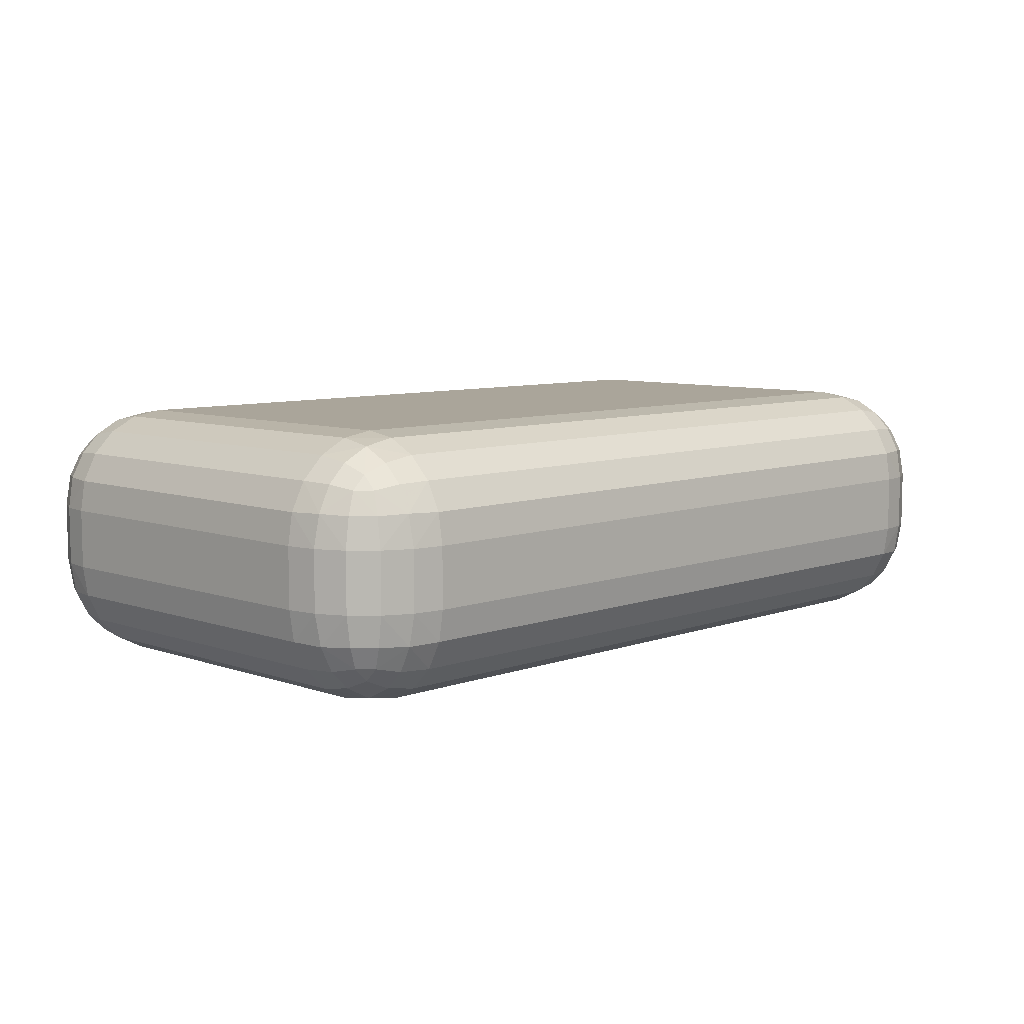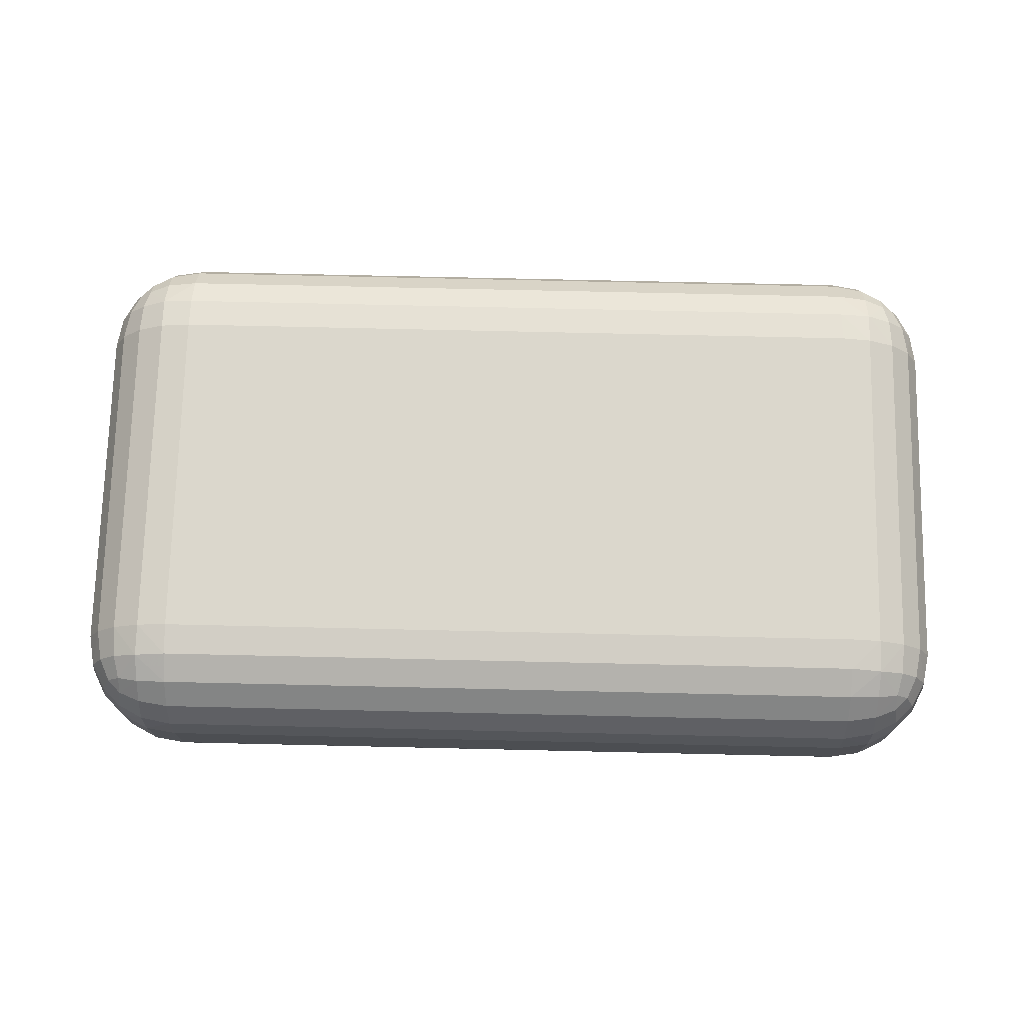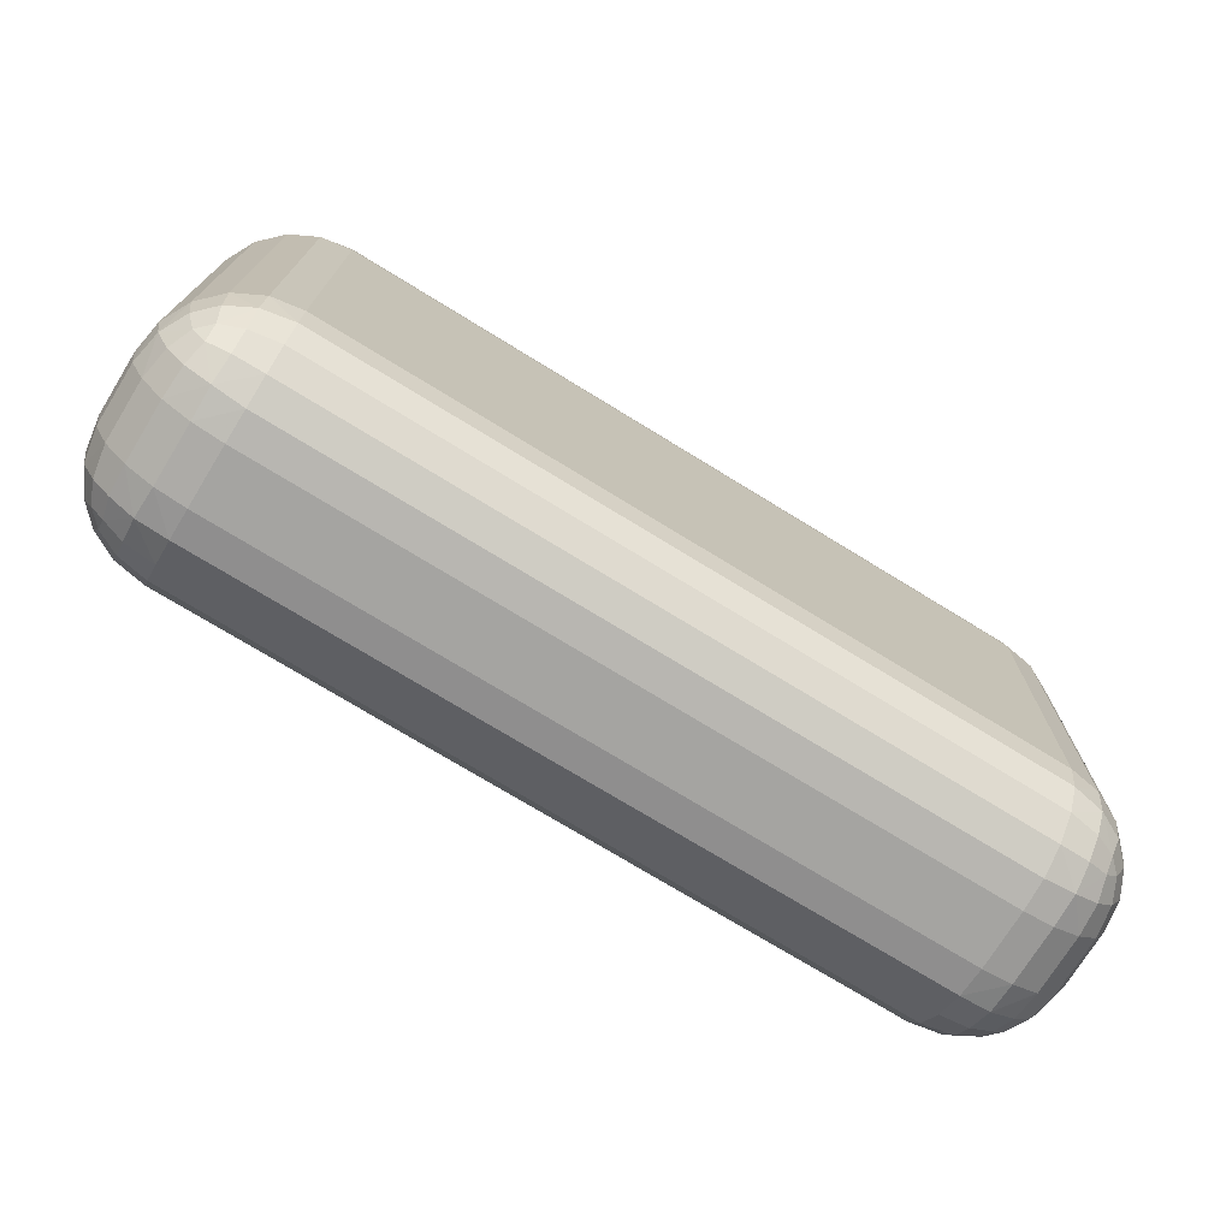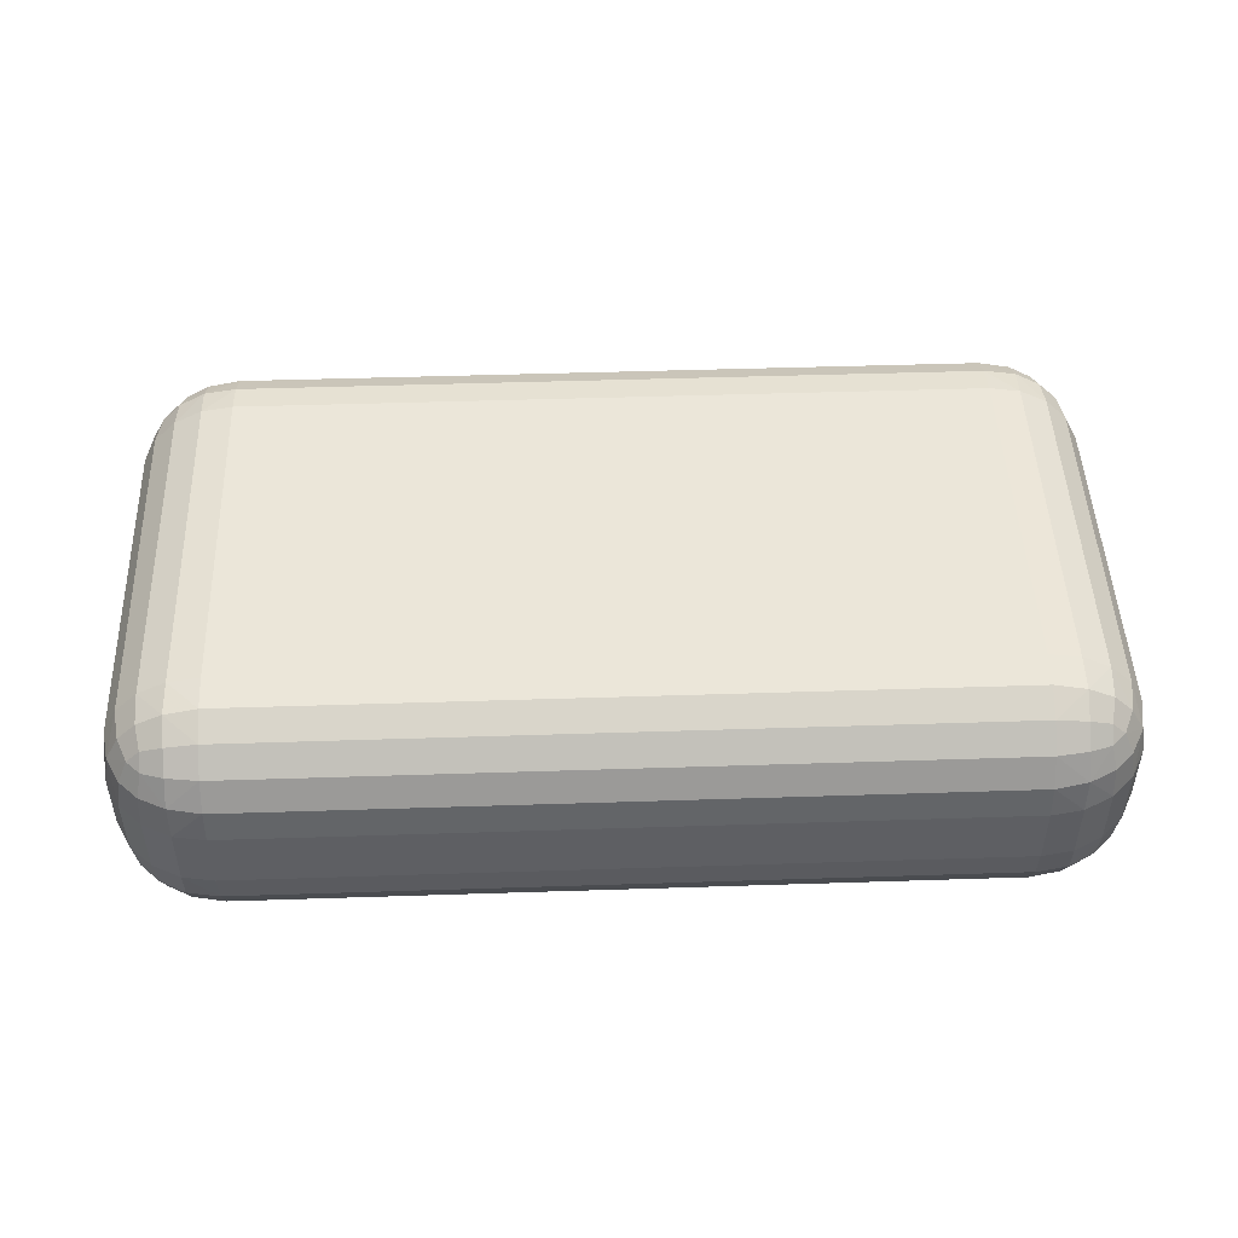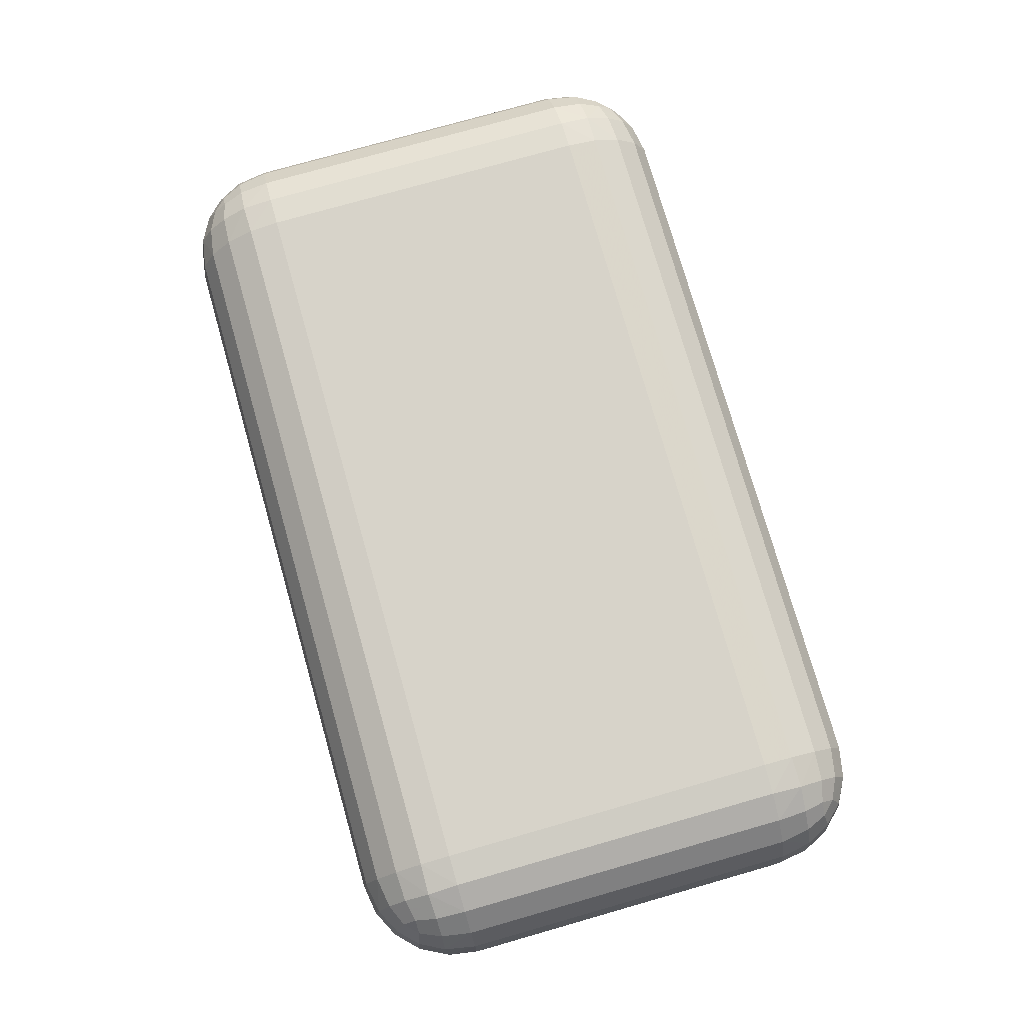
<metadata>
{"format":"obj","ext":"obj","renderer":"f3d","projection":"perspective","resolution":1024,"background":"white","views":[{"elev":7.7,"azim":-45.4,"up":"+Z"},{"elev":73.3,"azim":-178.7,"up":"+Z"},{"elev":-73.4,"azim":148.4,"up":"+Y"},{"elev":47.8,"azim":177.9,"up":"+Z"},{"elev":76.4,"azim":74.1,"up":"+Z"}]}
</metadata>
<code>
o Cube_Cube.001
v -1.415 -0.665 -0.5
v -1.415 -1.05 -0.115
v -1.8 -0.665 -0.115
v -1.415 -0.784 -0.4812
v -1.415 -0.8913 -0.4265
v -1.534 -0.665 -0.4812
v -1.537 -0.7878 -0.4588
v -1.533 -0.886 -0.4072
v -1.641 -0.665 -0.4265
v -1.636 -0.7835 -0.407
v -1.619 -0.8687 -0.3704
v -1.534 -1.031 -0.115
v -1.641 -0.9765 -0.115
v -1.415 -1.031 -0.234
v -1.538 -1.009 -0.2371
v -1.636 -0.9572 -0.2332
v -1.415 -0.9765 -0.3413
v -1.533 -0.957 -0.3362
v -1.619 -0.9204 -0.3187
v -1.781 -0.665 -0.234
v -1.726 -0.665 -0.3413
v -1.781 -0.784 -0.115
v -1.759 -0.7871 -0.2378
v -1.707 -0.7832 -0.336
v -1.726 -0.8913 -0.115
v -1.707 -0.8862 -0.2335
v -1.67 -0.8687 -0.3187
v -1.415 -1.05 0.115
v -1.415 -0.665 0.5
v -1.8 -0.665 0.115
v -1.415 -1.031 0.234
v -1.415 -0.9765 0.3413
v -1.534 -1.031 0.115
v -1.537 -1.009 0.2378
v -1.533 -0.9572 0.336
v -1.641 -0.9765 0.115
v -1.636 -0.957 0.2335
v -1.619 -0.9204 0.3187
v -1.534 -0.665 0.4812
v -1.641 -0.665 0.4265
v -1.415 -0.784 0.4812
v -1.538 -0.7871 0.4588
v -1.636 -0.7832 0.4072
v -1.415 -0.8913 0.4265
v -1.533 -0.8862 0.407
v -1.619 -0.8687 0.3704
v -1.781 -0.784 0.115
v -1.726 -0.8913 0.115
v -1.781 -0.665 0.234
v -1.759 -0.7878 0.2371
v -1.707 -0.886 0.2332
v -1.726 -0.665 0.3413
v -1.707 -0.7835 0.3362
v -1.67 -0.8687 0.3187
v -1.415 0.665 -0.5
v -1.8 0.665 -0.115
v -1.415 1.05 -0.115
v -1.534 0.665 -0.4812
v -1.641 0.665 -0.4265
v -1.415 0.784 -0.4812
v -1.538 0.7871 -0.4588
v -1.636 0.7832 -0.4072
v -1.415 0.8913 -0.4265
v -1.533 0.8862 -0.407
v -1.619 0.8687 -0.3704
v -1.781 0.784 -0.115
v -1.726 0.8913 -0.115
v -1.781 0.665 -0.234
v -1.759 0.7878 -0.2371
v -1.707 0.886 -0.2332
v -1.726 0.665 -0.3413
v -1.707 0.7835 -0.3362
v -1.67 0.8687 -0.3187
v -1.415 1.031 -0.234
v -1.415 0.9765 -0.3413
v -1.534 1.031 -0.115
v -1.537 1.009 -0.2378
v -1.533 0.9572 -0.336
v -1.641 0.9765 -0.115
v -1.636 0.957 -0.2335
v -1.619 0.9204 -0.3187
v -1.415 0.665 0.5
v -1.415 1.05 0.115
v -1.8 0.665 0.115
v -1.415 0.784 0.4812
v -1.415 0.8913 0.4265
v -1.534 0.665 0.4812
v -1.537 0.7878 0.4588
v -1.533 0.886 0.4072
v -1.641 0.665 0.4265
v -1.636 0.7835 0.407
v -1.619 0.8687 0.3704
v -1.534 1.031 0.115
v -1.641 0.9765 0.115
v -1.415 1.031 0.234
v -1.538 1.009 0.2371
v -1.636 0.9572 0.2332
v -1.415 0.9765 0.3413
v -1.533 0.957 0.3362
v -1.619 0.9204 0.3187
v -1.781 0.665 0.234
v -1.726 0.665 0.3413
v -1.781 0.784 0.115
v -1.759 0.7871 0.2378
v -1.707 0.7832 0.336
v -1.726 0.8913 0.115
v -1.707 0.8862 0.2335
v -1.67 0.8687 0.3187
v 1.415 -0.665 -0.5
v 1.8 -0.665 -0.115
v 1.415 -1.05 -0.115
v 1.534 -0.665 -0.4812
v 1.641 -0.665 -0.4265
v 1.415 -0.784 -0.4812
v 1.538 -0.7871 -0.4588
v 1.636 -0.7832 -0.4072
v 1.415 -0.8913 -0.4265
v 1.533 -0.8862 -0.407
v 1.619 -0.8687 -0.3704
v 1.781 -0.784 -0.115
v 1.726 -0.8913 -0.115
v 1.781 -0.665 -0.234
v 1.759 -0.7878 -0.2371
v 1.707 -0.886 -0.2332
v 1.726 -0.665 -0.3413
v 1.707 -0.7835 -0.3362
v 1.67 -0.8687 -0.3187
v 1.415 -1.031 -0.234
v 1.415 -0.9765 -0.3413
v 1.534 -1.031 -0.115
v 1.537 -1.009 -0.2378
v 1.533 -0.9572 -0.336
v 1.641 -0.9765 -0.115
v 1.636 -0.957 -0.2335
v 1.619 -0.9204 -0.3187
v 1.415 -0.665 0.5
v 1.415 -1.05 0.115
v 1.8 -0.665 0.115
v 1.415 -0.784 0.4812
v 1.415 -0.8913 0.4265
v 1.534 -0.665 0.4812
v 1.537 -0.7878 0.4588
v 1.533 -0.886 0.4072
v 1.641 -0.665 0.4265
v 1.636 -0.7835 0.407
v 1.619 -0.8687 0.3704
v 1.534 -1.031 0.115
v 1.641 -0.9765 0.115
v 1.415 -1.031 0.234
v 1.538 -1.009 0.2371
v 1.636 -0.9572 0.2332
v 1.415 -0.9765 0.3413
v 1.533 -0.957 0.3362
v 1.619 -0.9204 0.3187
v 1.781 -0.665 0.234
v 1.726 -0.665 0.3413
v 1.781 -0.784 0.115
v 1.759 -0.7871 0.2378
v 1.707 -0.7832 0.336
v 1.726 -0.8913 0.115
v 1.707 -0.8862 0.2335
v 1.67 -0.8687 0.3187
v 1.415 0.665 -0.5
v 1.415 1.05 -0.115
v 1.8 0.665 -0.115
v 1.415 0.784 -0.4812
v 1.415 0.8913 -0.4265
v 1.534 0.665 -0.4812
v 1.537 0.7878 -0.4588
v 1.533 0.886 -0.4072
v 1.641 0.665 -0.4265
v 1.636 0.7835 -0.407
v 1.619 0.8687 -0.3704
v 1.534 1.031 -0.115
v 1.641 0.9765 -0.115
v 1.415 1.031 -0.234
v 1.538 1.009 -0.2371
v 1.636 0.9572 -0.2332
v 1.415 0.9765 -0.3413
v 1.533 0.957 -0.3362
v 1.619 0.9204 -0.3187
v 1.781 0.665 -0.234
v 1.726 0.665 -0.3413
v 1.781 0.784 -0.115
v 1.759 0.7871 -0.2378
v 1.707 0.7832 -0.336
v 1.726 0.8913 -0.115
v 1.707 0.8862 -0.2335
v 1.67 0.8687 -0.3187
v 1.415 0.665 0.5
v 1.8 0.665 0.115
v 1.415 1.05 0.115
v 1.534 0.665 0.4812
v 1.641 0.665 0.4265
v 1.415 0.784 0.4812
v 1.538 0.7871 0.4588
v 1.636 0.7832 0.4072
v 1.415 0.8913 0.4265
v 1.533 0.8862 0.407
v 1.619 0.8687 0.3704
v 1.781 0.784 0.115
v 1.726 0.8913 0.115
v 1.781 0.665 0.234
v 1.759 0.7878 0.2371
v 1.707 0.886 0.2332
v 1.726 0.665 0.3413
v 1.707 0.7835 0.3362
v 1.67 0.8687 0.3187
v 1.415 1.031 0.234
v 1.415 0.9765 0.3413
v 1.534 1.031 0.115
v 1.537 1.009 0.2378
v 1.533 0.9572 0.336
v 1.641 0.9765 0.115
v 1.636 0.957 0.2335
v 1.619 0.9204 0.3187
f 137 2 111
f 191 110 165
f 82 136 190
f 30 56 3
f 83 164 57
f 4 6 1
f 5 7 4
f 17 8 5
f 7 9 6
f 7 11 10
f 18 11 8
f 12 14 2
f 13 15 12
f 25 16 13
f 15 17 14
f 15 19 18
f 26 19 16
f 20 22 3
f 21 23 20
f 9 24 21
f 23 25 22
f 23 27 26
f 10 27 24
f 11 19 27
f 31 33 28
f 32 34 31
f 44 35 32
f 34 36 33
f 34 38 37
f 45 38 35
f 39 41 29
f 40 42 39
f 52 43 40
f 42 44 41
f 42 46 45
f 53 46 43
f 47 49 30
f 48 50 47
f 36 51 48
f 50 52 49
f 50 54 53
f 37 54 51
f 38 46 54
f 58 60 55
f 59 61 58
f 71 62 59
f 61 63 60
f 61 65 64
f 72 65 62
f 66 68 56
f 67 69 66
f 79 70 67
f 69 71 68
f 69 73 72
f 80 73 70
f 74 76 57
f 75 77 74
f 63 78 75
f 77 79 76
f 77 81 80
f 64 81 78
f 65 73 81
f 85 87 82
f 86 88 85
f 98 89 86
f 88 90 87
f 88 92 91
f 99 92 89
f 93 95 83
f 94 96 93
f 106 97 94
f 96 98 95
f 96 100 99
f 107 100 97
f 101 103 84
f 102 104 101
f 90 105 102
f 104 106 103
f 104 108 107
f 91 108 105
f 92 100 108
f 112 114 109
f 113 115 112
f 125 116 113
f 115 117 114
f 115 119 118
f 126 119 116
f 120 122 110
f 121 123 120
f 133 124 121
f 123 125 122
f 123 127 126
f 134 127 124
f 128 130 111
f 129 131 128
f 117 132 129
f 131 133 130
f 131 135 134
f 118 135 132
f 119 127 135
f 139 141 136
f 140 142 139
f 152 143 140
f 142 144 141
f 142 146 145
f 153 146 143
f 147 149 137
f 148 150 147
f 160 151 148
f 150 152 149
f 150 154 153
f 161 154 151
f 155 157 138
f 156 158 155
f 144 159 156
f 158 160 157
f 158 162 161
f 145 162 159
f 146 154 162
f 166 168 163
f 167 169 166
f 179 170 167
f 169 171 168
f 169 173 172
f 180 173 170
f 174 176 164
f 175 177 174
f 187 178 175
f 177 179 176
f 177 181 180
f 188 181 178
f 182 184 165
f 183 185 182
f 171 186 183
f 185 187 184
f 185 189 188
f 172 189 186
f 173 181 189
f 193 195 190
f 194 196 193
f 206 197 194
f 196 198 195
f 196 200 199
f 207 200 197
f 201 203 191
f 202 204 201
f 214 205 202
f 204 206 203
f 204 208 207
f 215 208 205
f 209 211 192
f 210 212 209
f 198 213 210
f 212 214 211
f 212 216 215
f 199 216 213
f 200 208 216
f 1 58 55
f 6 59 58
f 9 71 59
f 21 68 71
f 20 56 68
f 28 12 2
f 12 36 13
f 13 48 25
f 25 47 22
f 47 3 22
f 82 39 29
f 87 40 39
f 90 52 40
f 102 49 52
f 101 30 49
f 57 93 83
f 93 79 94
f 94 67 106
f 106 66 103
f 66 84 103
f 55 166 163
f 166 63 167
f 63 179 167
f 179 74 176
f 74 164 176
f 190 85 82
f 85 198 86
f 198 98 86
f 98 209 95
f 209 83 95
f 191 184 201
f 201 187 202
f 202 175 214
f 214 174 211
f 174 192 211
f 163 112 109
f 168 113 112
f 171 125 113
f 183 122 125
f 182 110 122
f 136 193 190
f 141 194 193
f 144 206 194
f 156 203 206
f 155 191 203
f 111 147 137
f 147 133 148
f 148 121 160
f 160 120 157
f 120 138 157
f 109 4 1
f 4 117 5
f 117 17 5
f 17 128 14
f 128 2 14
f 29 139 136
f 139 44 140
f 44 152 140
f 152 31 149
f 31 137 149
f 163 1 55
f 137 28 2
f 191 138 110
f 82 29 136
f 30 84 56
f 83 192 164
f 4 7 6
f 5 8 7
f 17 18 8
f 7 10 9
f 7 8 11
f 18 19 11
f 12 15 14
f 13 16 15
f 25 26 16
f 15 18 17
f 15 16 19
f 26 27 19
f 20 23 22
f 21 24 23
f 9 10 24
f 23 26 25
f 23 24 27
f 10 11 27
f 31 34 33
f 32 35 34
f 44 45 35
f 34 37 36
f 34 35 38
f 45 46 38
f 39 42 41
f 40 43 42
f 52 53 43
f 42 45 44
f 42 43 46
f 53 54 46
f 47 50 49
f 48 51 50
f 36 37 51
f 50 53 52
f 50 51 54
f 37 38 54
f 58 61 60
f 59 62 61
f 71 72 62
f 61 64 63
f 61 62 65
f 72 73 65
f 66 69 68
f 67 70 69
f 79 80 70
f 69 72 71
f 69 70 73
f 80 81 73
f 74 77 76
f 75 78 77
f 63 64 78
f 77 80 79
f 77 78 81
f 64 65 81
f 85 88 87
f 86 89 88
f 98 99 89
f 88 91 90
f 88 89 92
f 99 100 92
f 93 96 95
f 94 97 96
f 106 107 97
f 96 99 98
f 96 97 100
f 107 108 100
f 101 104 103
f 102 105 104
f 90 91 105
f 104 107 106
f 104 105 108
f 91 92 108
f 112 115 114
f 113 116 115
f 125 126 116
f 115 118 117
f 115 116 119
f 126 127 119
f 120 123 122
f 121 124 123
f 133 134 124
f 123 126 125
f 123 124 127
f 134 135 127
f 128 131 130
f 129 132 131
f 117 118 132
f 131 134 133
f 131 132 135
f 118 119 135
f 139 142 141
f 140 143 142
f 152 153 143
f 142 145 144
f 142 143 146
f 153 154 146
f 147 150 149
f 148 151 150
f 160 161 151
f 150 153 152
f 150 151 154
f 161 162 154
f 155 158 157
f 156 159 158
f 144 145 159
f 158 161 160
f 158 159 162
f 145 146 162
f 166 169 168
f 167 170 169
f 179 180 170
f 169 172 171
f 169 170 173
f 180 181 173
f 174 177 176
f 175 178 177
f 187 188 178
f 177 180 179
f 177 178 181
f 188 189 181
f 182 185 184
f 183 186 185
f 171 172 186
f 185 188 187
f 185 186 189
f 172 173 189
f 193 196 195
f 194 197 196
f 206 207 197
f 196 199 198
f 196 197 200
f 207 208 200
f 201 204 203
f 202 205 204
f 214 215 205
f 204 207 206
f 204 205 208
f 215 216 208
f 209 212 211
f 210 213 212
f 198 199 213
f 212 215 214
f 212 213 216
f 199 200 216
f 1 6 58
f 6 9 59
f 9 21 71
f 21 20 68
f 20 3 56
f 28 33 12
f 12 33 36
f 13 36 48
f 25 48 47
f 47 30 3
f 82 87 39
f 87 90 40
f 90 102 52
f 102 101 49
f 101 84 30
f 57 76 93
f 93 76 79
f 94 79 67
f 106 67 66
f 66 56 84
f 55 60 166
f 166 60 63
f 63 75 179
f 179 75 74
f 74 57 164
f 190 195 85
f 85 195 198
f 198 210 98
f 98 210 209
f 209 192 83
f 191 165 184
f 201 184 187
f 202 187 175
f 214 175 174
f 174 164 192
f 163 168 112
f 168 171 113
f 171 183 125
f 183 182 122
f 182 165 110
f 136 141 193
f 141 144 194
f 144 156 206
f 156 155 203
f 155 138 191
f 111 130 147
f 147 130 133
f 148 133 121
f 160 121 120
f 120 110 138
f 109 114 4
f 4 114 117
f 117 129 17
f 17 129 128
f 128 111 2
f 29 41 139
f 139 41 44
f 44 32 152
f 152 32 31
f 31 28 137
f 163 109 1

</code>
